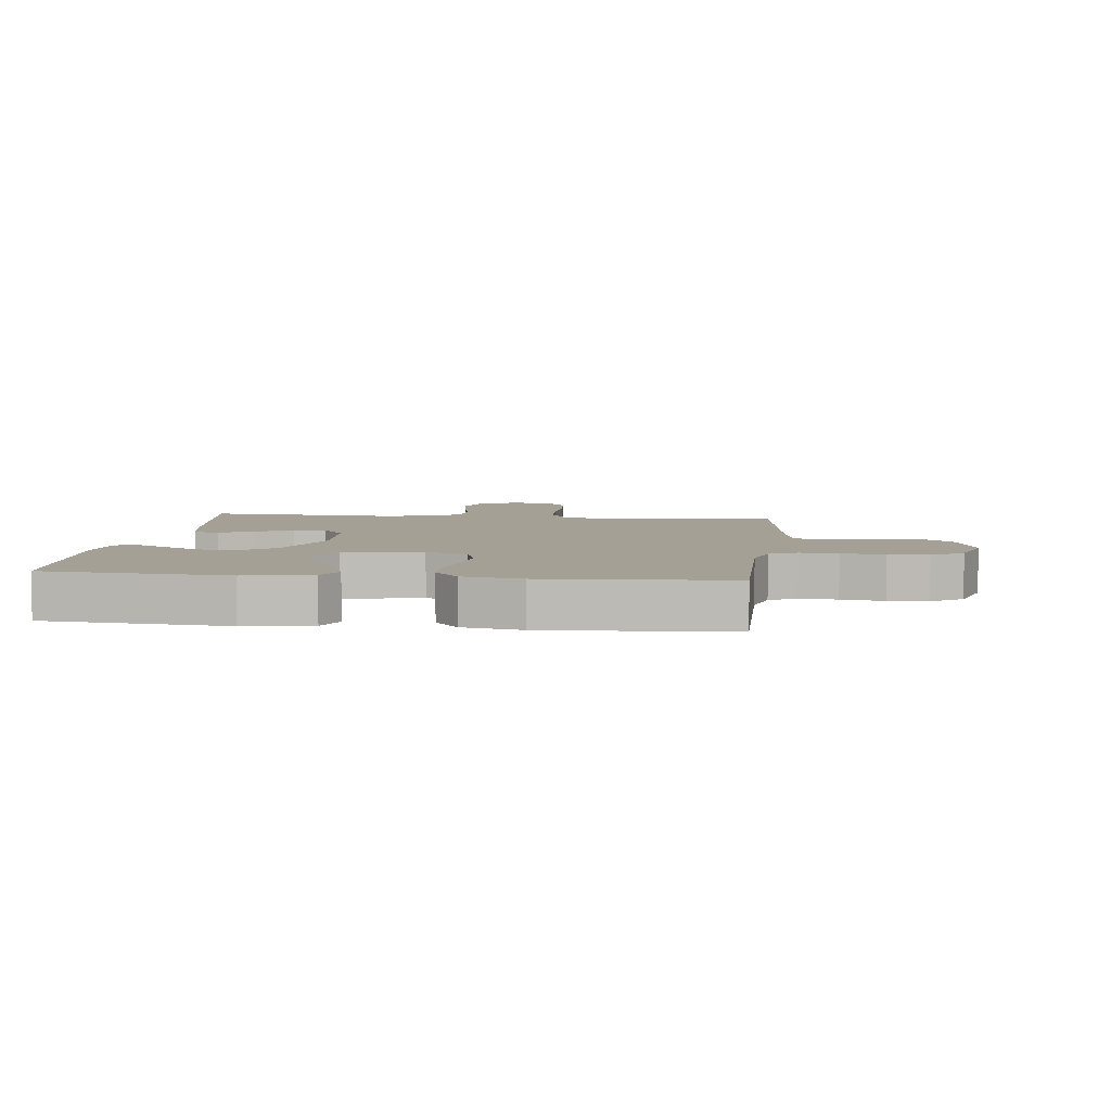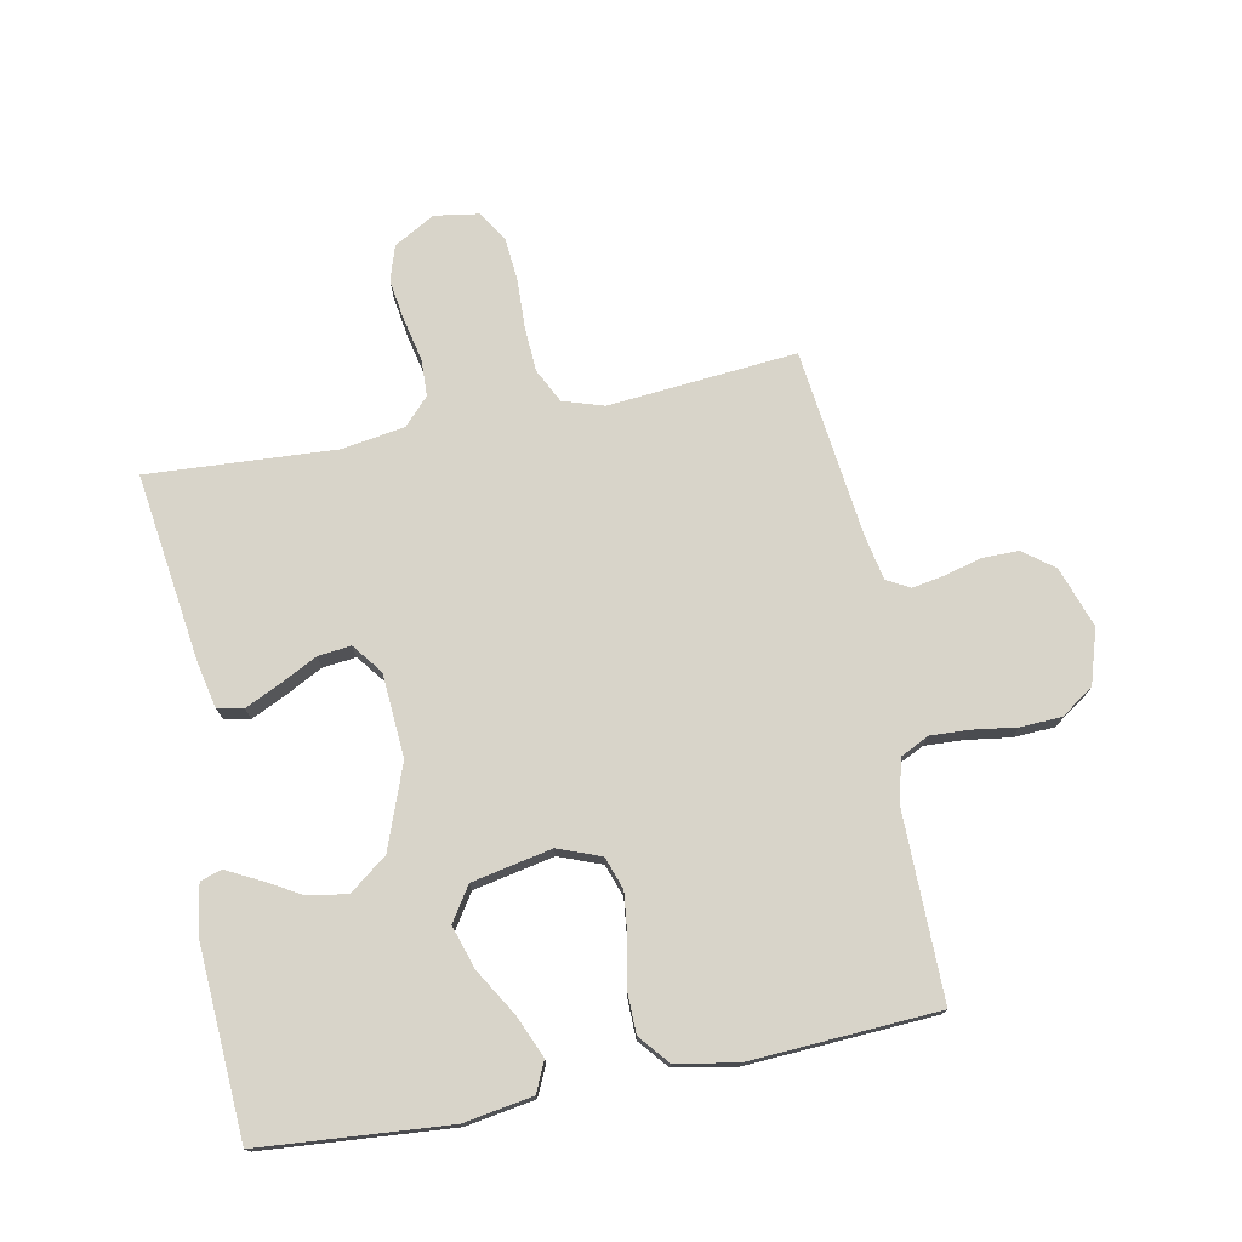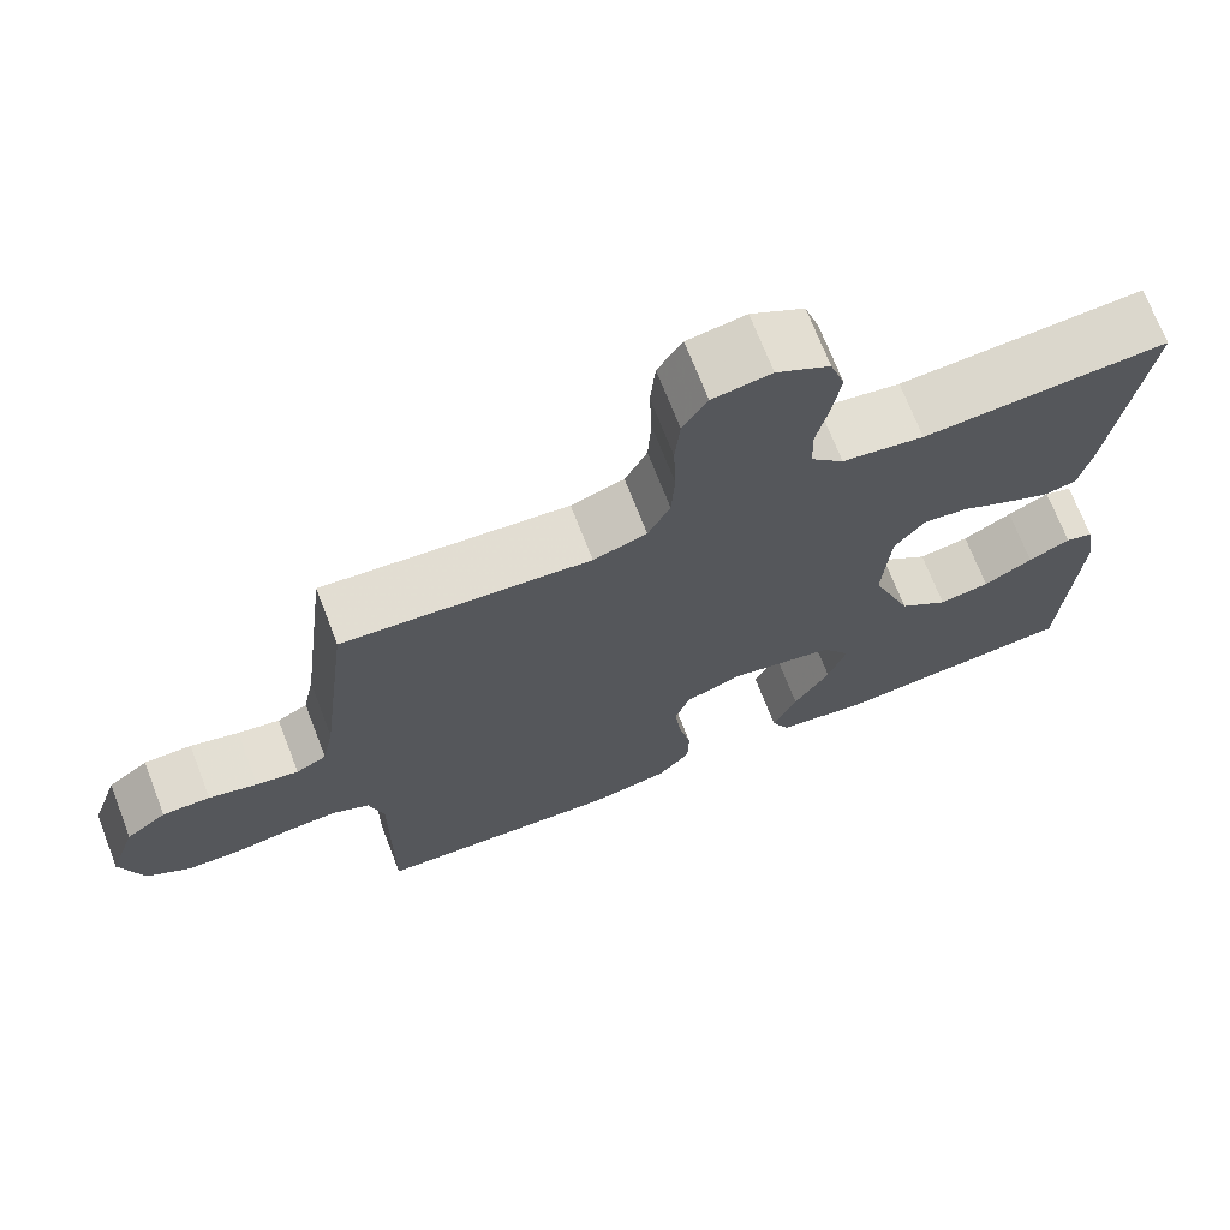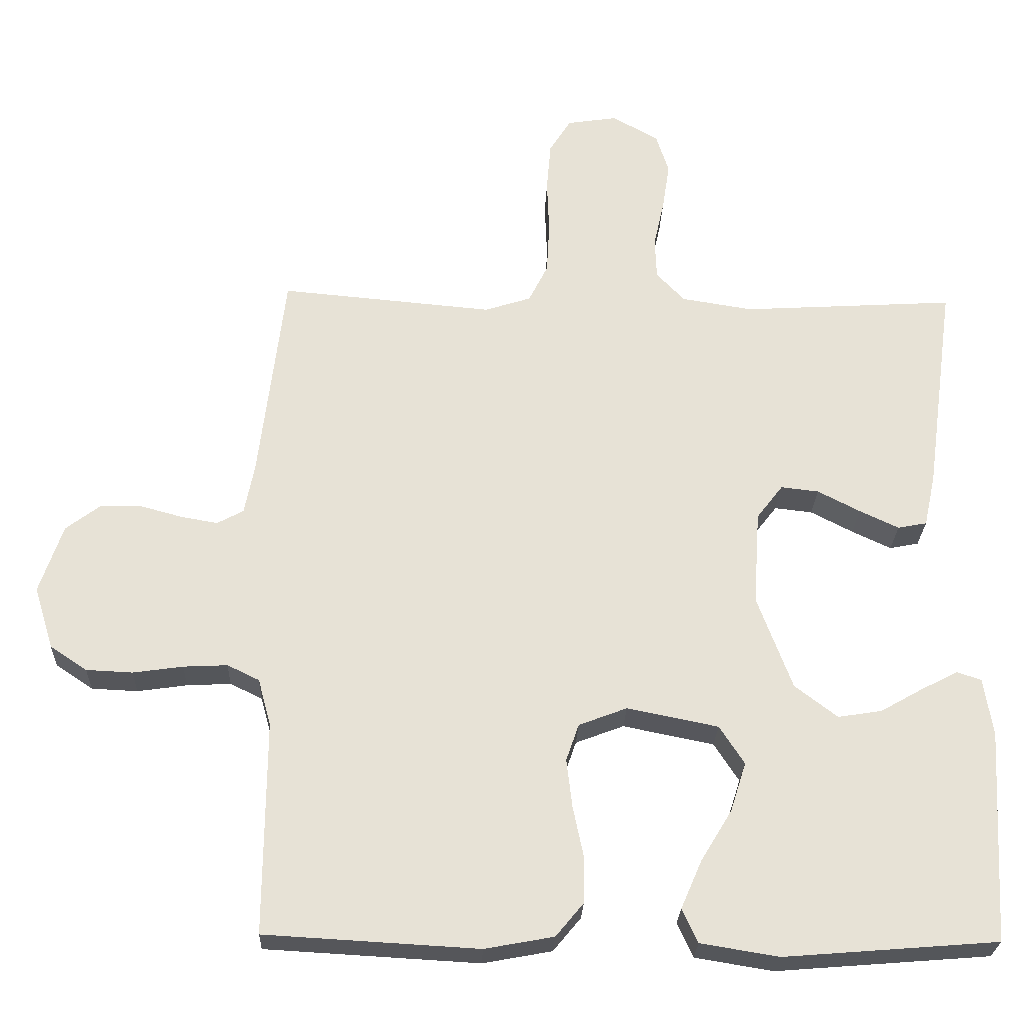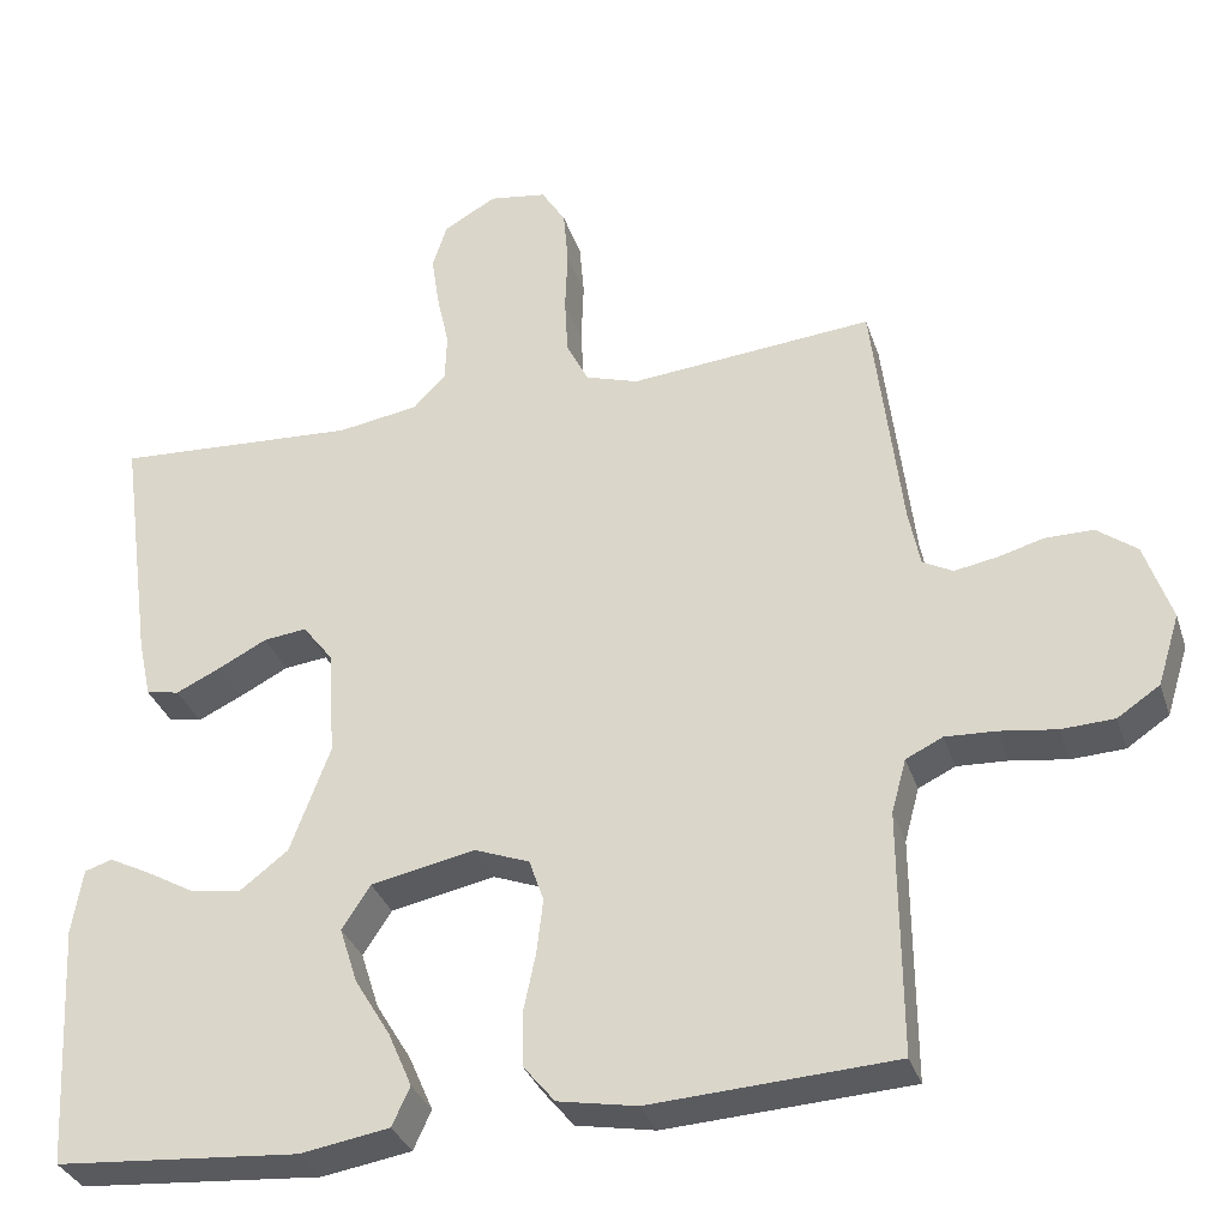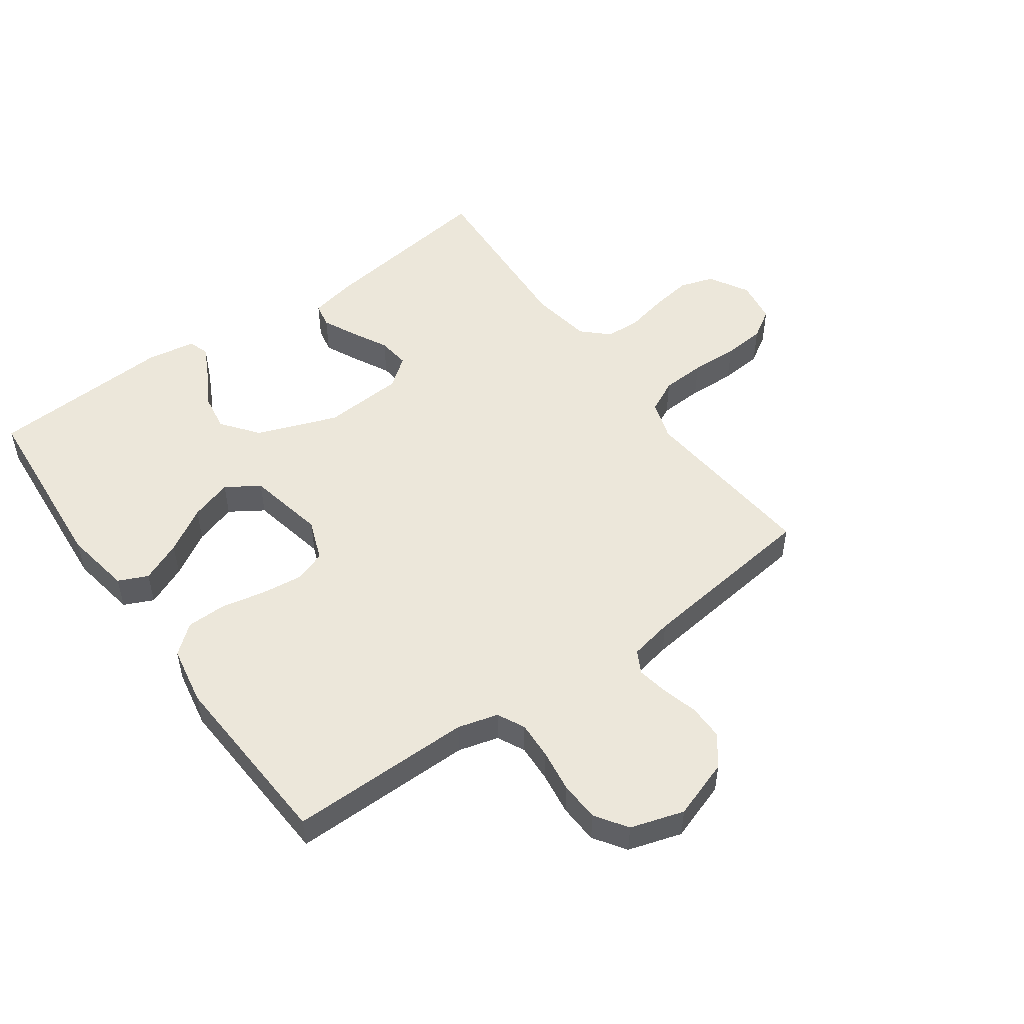
<metadata>
{"format":"obj","ext":"obj","renderer":"f3d","projection":"perspective","resolution":1024,"background":"white","views":[{"elev":5.7,"azim":-173.2,"up":"+Y"},{"elev":75.1,"azim":168.9,"up":"+Y"},{"elev":70.8,"azim":-21.2,"up":"+Z"},{"elev":-25.9,"azim":-2.0,"up":"+Z"},{"elev":-32.8,"azim":-163.0,"up":"+Z"},{"elev":51.1,"azim":-125.7,"up":"+Y"}]}
</metadata>
<code>
v 0.5 0.07 -0.5
v 0.2 0.07 -0.524
v 0.09 0.07 -0.506
v 0.068 0.07 -0.458
v 0.097 0.07 -0.391
v 0.141 0.07 -0.318
v 0.163 0.07 -0.249
v 0.128 0.07 -0.195
v 0 0.07 -0.169
v -0.068 0.07 -0.195
v -0.086 0.07 -0.247
v -0.078 0.07 -0.315
v -0.063 0.07 -0.387
v -0.064 0.07 -0.452
v -0.103 0.07 -0.499
v -0.2 0.07 -0.517
v -0.5 0.07 -0.5
v -0.498 0.07 -0.2
v -0.516 0.07 -0.134
v -0.561 0.07 -0.112
v -0.623 0.07 -0.115
v -0.693 0.07 -0.125
v -0.758 0.07 -0.122
v -0.81 0.07 -0.087
v -0.837 0.07 0
v -0.804 0.07 0.097
v -0.755 0.07 0.134
v -0.697 0.07 0.134
v -0.638 0.07 0.118
v -0.587 0.07 0.109
v -0.55 0.07 0.129
v -0.536 0.07 0.2
v -0.5 0.07 0.5
v -0.2 0.07 0.473
v -0.135 0.07 0.494
v -0.108 0.07 0.548
v -0.104 0.07 0.62
v -0.107 0.07 0.698
v -0.101 0.07 0.767
v -0.071 0.07 0.815
v 0 0.07 0.826
v 0.065 0.07 0.789
v 0.083 0.07 0.733
v 0.073 0.07 0.667
v 0.058 0.07 0.599
v 0.06 0.07 0.54
v 0.1 0.07 0.498
v 0.2 0.07 0.482
v 0.5 0.07 0.5
v 0.459 0.07 0.2
v 0.443 0.07 0.126
v 0.402 0.07 0.118
v 0.347 0.07 0.144
v 0.287 0.07 0.175
v 0.234 0.07 0.181
v 0.197 0.07 0.133
v 0.188 0.07 0
v 0.237 0.07 -0.132
v 0.297 0.07 -0.178
v 0.359 0.07 -0.168
v 0.419 0.07 -0.134
v 0.47 0.07 -0.108
v 0.504 0.07 -0.119
v 0.517 0.07 -0.2
v 0.5 0 -0.5
v 0.2 0 -0.524
v 0.09 0 -0.506
v 0.068 0 -0.458
v 0.097 0 -0.391
v 0.141 0 -0.318
v 0.163 0 -0.249
v 0.128 0 -0.195
v 0 0 -0.169
v -0.068 0 -0.195
v -0.086 0 -0.247
v -0.078 0 -0.315
v -0.063 0 -0.387
v -0.064 0 -0.452
v -0.103 0 -0.499
v -0.2 0 -0.517
v -0.5 0 -0.5
v -0.498 0 -0.2
v -0.516 0 -0.134
v -0.561 0 -0.112
v -0.623 0 -0.115
v -0.693 0 -0.125
v -0.758 0 -0.122
v -0.81 0 -0.087
v -0.837 0 0
v -0.804 0 0.097
v -0.755 0 0.134
v -0.697 0 0.134
v -0.638 0 0.118
v -0.587 0 0.109
v -0.55 0 0.129
v -0.536 0 0.2
v -0.5 0 0.5
v -0.2 0 0.473
v -0.135 0 0.494
v -0.108 0 0.548
v -0.104 0 0.62
v -0.107 0 0.698
v -0.101 0 0.767
v -0.071 0 0.815
v 0 0 0.826
v 0.065 0 0.789
v 0.083 0 0.733
v 0.073 0 0.667
v 0.058 0 0.599
v 0.06 0 0.54
v 0.1 0 0.498
v 0.2 0 0.482
v 0.5 0 0.5
v 0.459 0 0.2
v 0.443 0 0.126
v 0.402 0 0.118
v 0.347 0 0.144
v 0.287 0 0.175
v 0.234 0 0.181
v 0.197 0 0.133
v 0.188 0 0
v 0.237 0 -0.132
v 0.297 0 -0.178
v 0.359 0 -0.168
v 0.419 0 -0.134
v 0.47 0 -0.108
v 0.504 0 -0.119
v 0.517 0 -0.2
f 60 61 62 63
f 60 63 64 1
f 51 52 53 54
f 49 50 51 54
f 48 49 54 55
f 47 48 55 56
f 42 43 44 45
f 40 41 42 45
f 40 45 46
f 37 38 39 40
f 36 37 40 46
f 35 36 46 47
f 32 33 34
f 31 32 34 35
f 26 27 28 29
f 26 29 30
f 25 26 30
f 24 25 30
f 21 22 23 24
f 20 21 24 30
f 19 20 30 31
f 15 16 17 18
f 12 13 14 15
f 11 12 15 18
f 10 11 18 19
f 3 4 5 6
f 3 6 7
f 2 3 7
f 59 60 1 2
f 58 59 2 7
f 57 58 7 8
f 56 57 8 9
f 31 35 47 56
f 19 31 56
f 9 10 19 56
f 127 126 125 124
f 65 128 127 124
f 118 117 116 115
f 118 115 114 113
f 119 118 113 112
f 120 119 112 111
f 109 108 107 106
f 109 106 105 104
f 110 109 104
f 104 103 102 101
f 110 104 101 100
f 111 110 100 99
f 98 97 96
f 99 98 96 95
f 93 92 91 90
f 94 93 90
f 94 90 89
f 94 89 88
f 88 87 86 85
f 94 88 85 84
f 95 94 84 83
f 82 81 80 79
f 79 78 77 76
f 82 79 76 75
f 83 82 75 74
f 70 69 68 67
f 71 70 67
f 71 67 66
f 66 65 124 123
f 71 66 123 122
f 72 71 122 121
f 73 72 121 120
f 120 111 99 95
f 120 95 83
f 120 83 74 73
f 1 65 66 2
f 2 66 67 3
f 3 67 68 4
f 4 68 69 5
f 5 69 70 6
f 6 70 71 7
f 7 71 72 8
f 8 72 73 9
f 9 73 74 10
f 10 74 75 11
f 11 75 76 12
f 12 76 77 13
f 13 77 78 14
f 14 78 79 15
f 15 79 80 16
f 16 80 81 17
f 17 81 82 18
f 18 82 83 19
f 19 83 84 20
f 20 84 85 21
f 21 85 86 22
f 22 86 87 23
f 23 87 88 24
f 24 88 89 25
f 25 89 90 26
f 26 90 91 27
f 27 91 92 28
f 28 92 93 29
f 29 93 94 30
f 30 94 95 31
f 31 95 96 32
f 32 96 97 33
f 33 97 98 34
f 34 98 99 35
f 35 99 100 36
f 36 100 101 37
f 37 101 102 38
f 38 102 103 39
f 39 103 104 40
f 40 104 105 41
f 41 105 106 42
f 42 106 107 43
f 43 107 108 44
f 44 108 109 45
f 45 109 110 46
f 46 110 111 47
f 47 111 112 48
f 48 112 113 49
f 49 113 114 50
f 50 114 115 51
f 51 115 116 52
f 52 116 117 53
f 53 117 118 54
f 54 118 119 55
f 55 119 120 56
f 56 120 121 57
f 57 121 122 58
f 58 122 123 59
f 59 123 124 60
f 60 124 125 61
f 61 125 126 62
f 62 126 127 63
f 63 127 128 64
f 64 128 65 1

</code>
